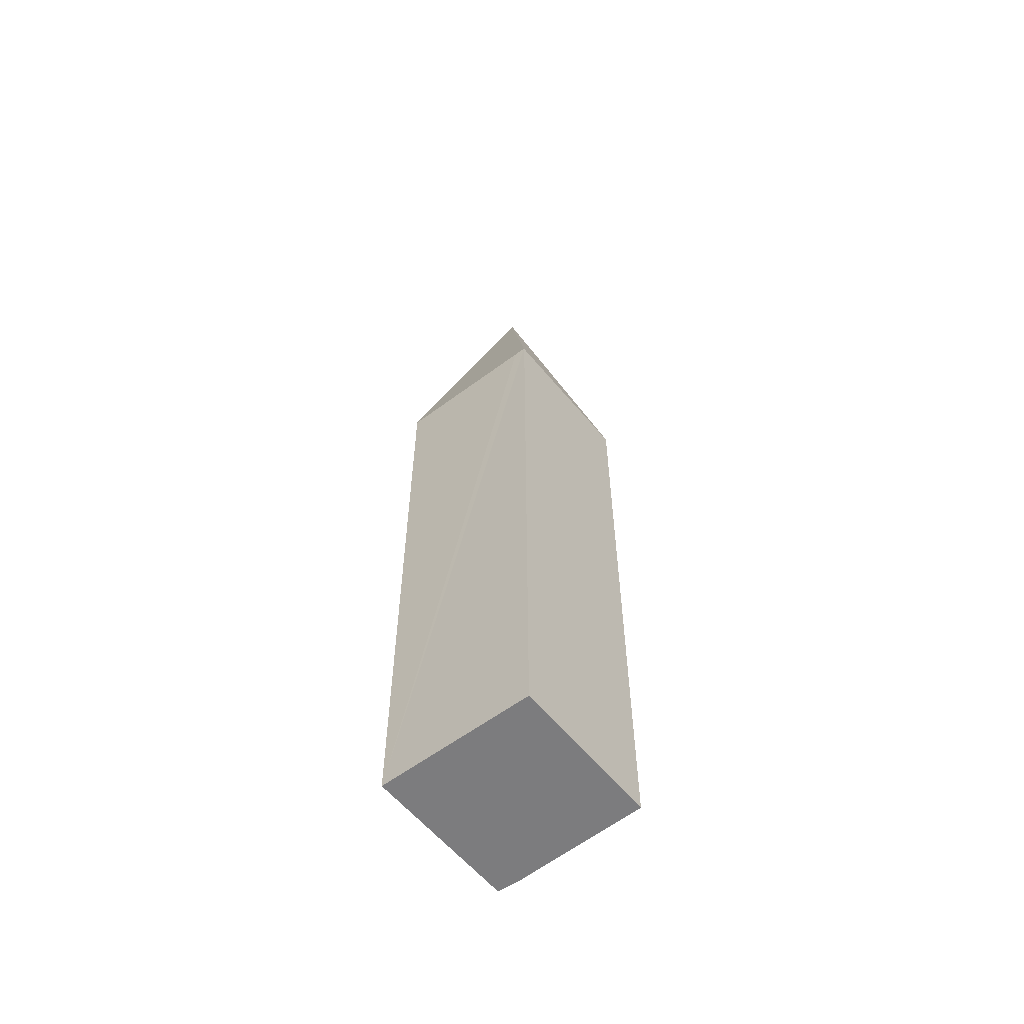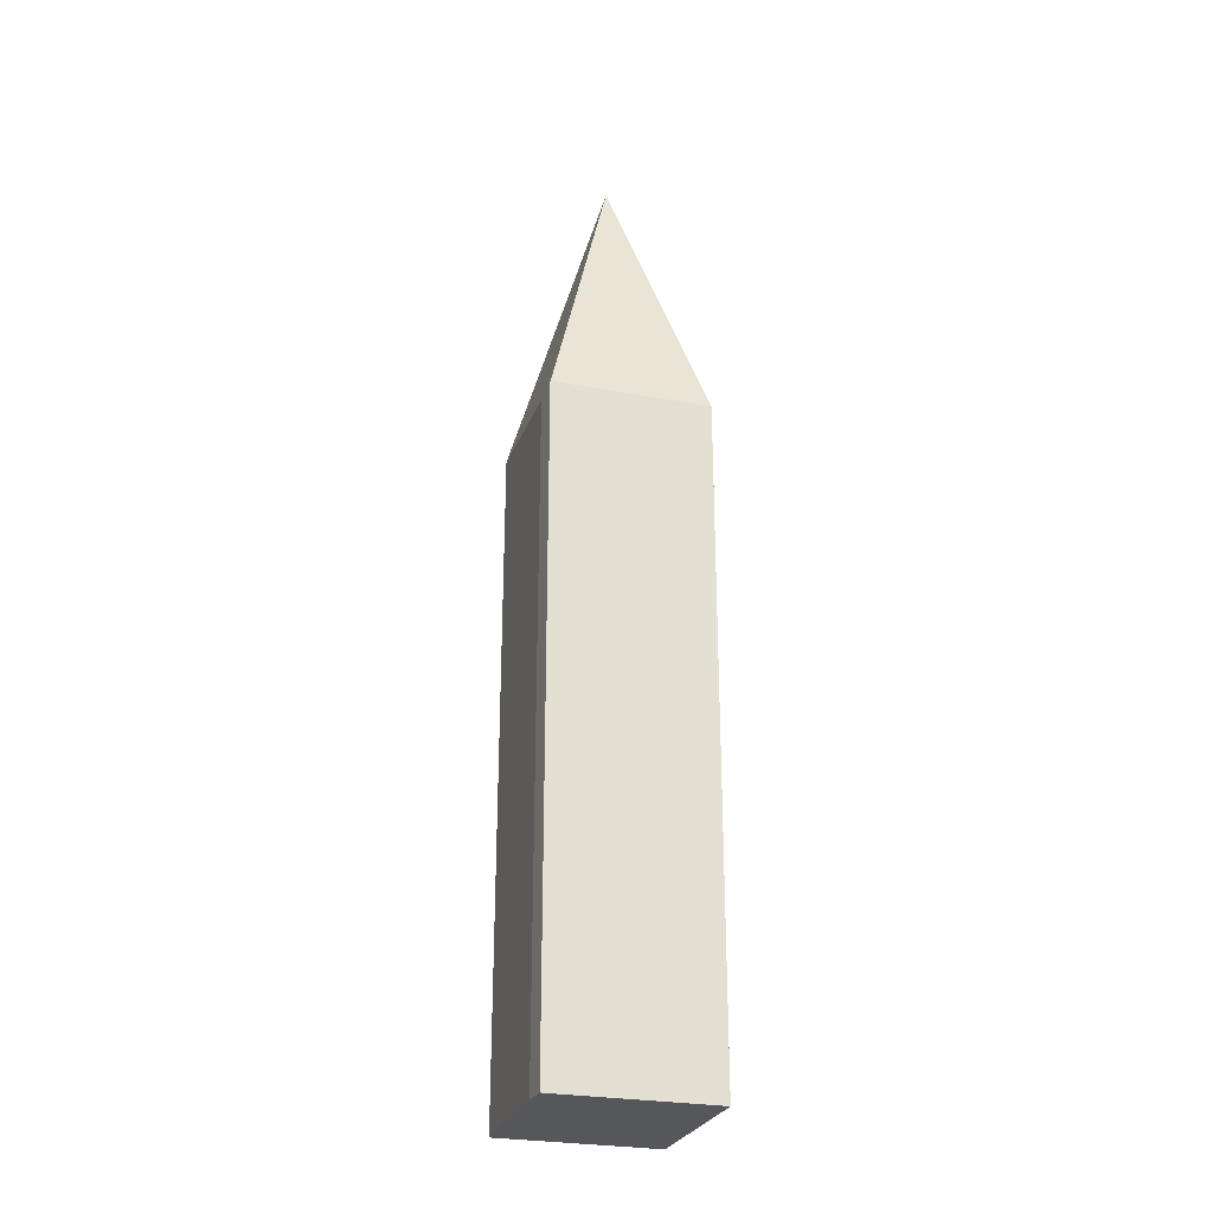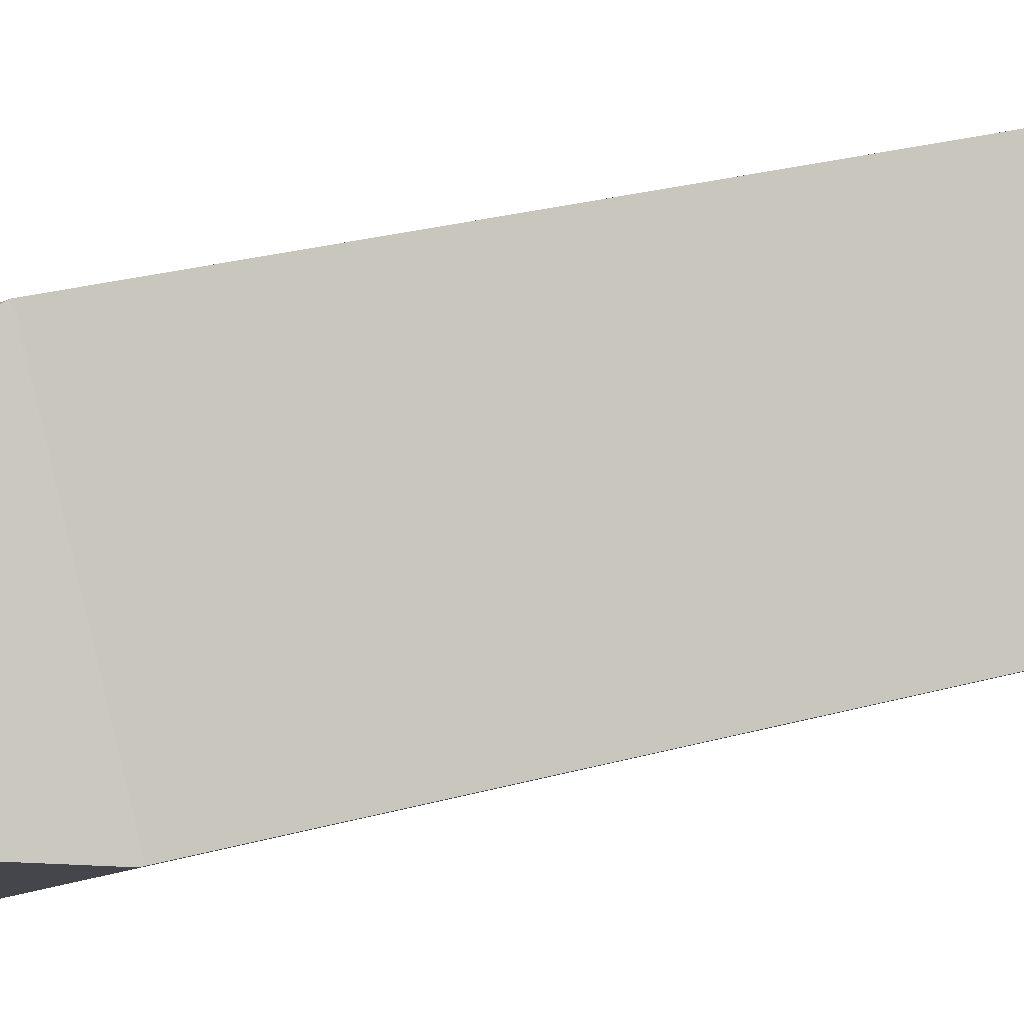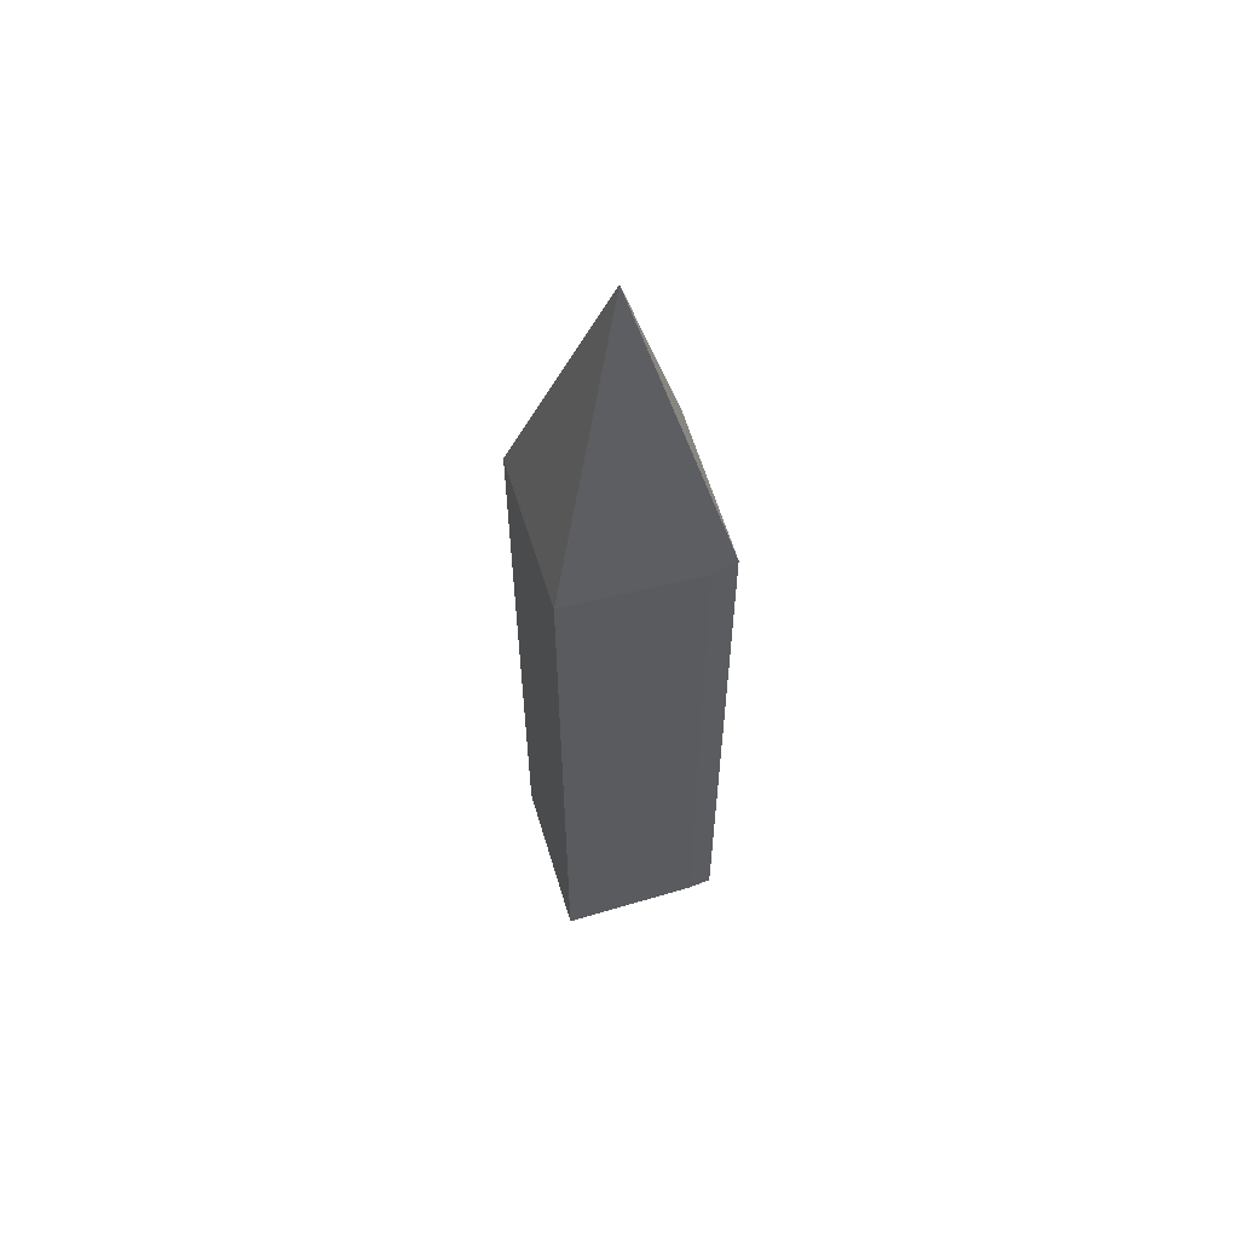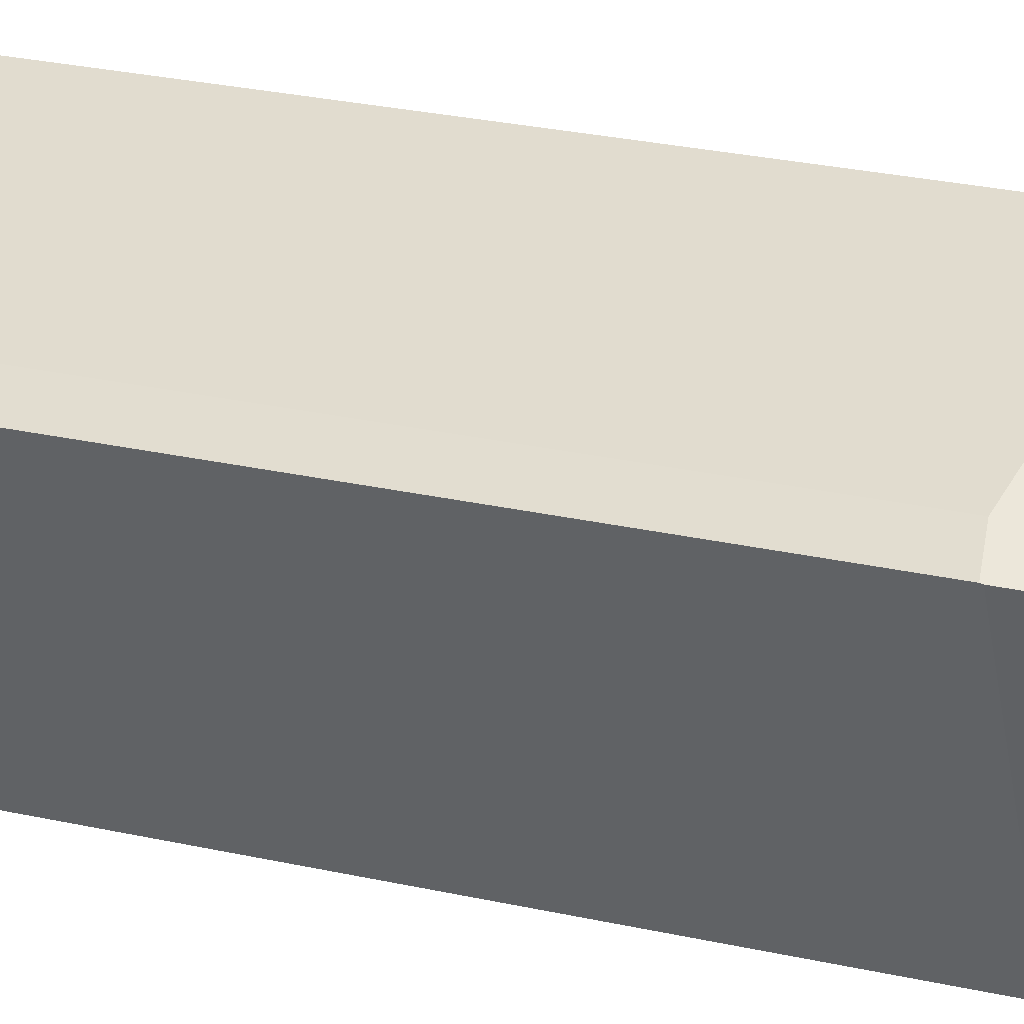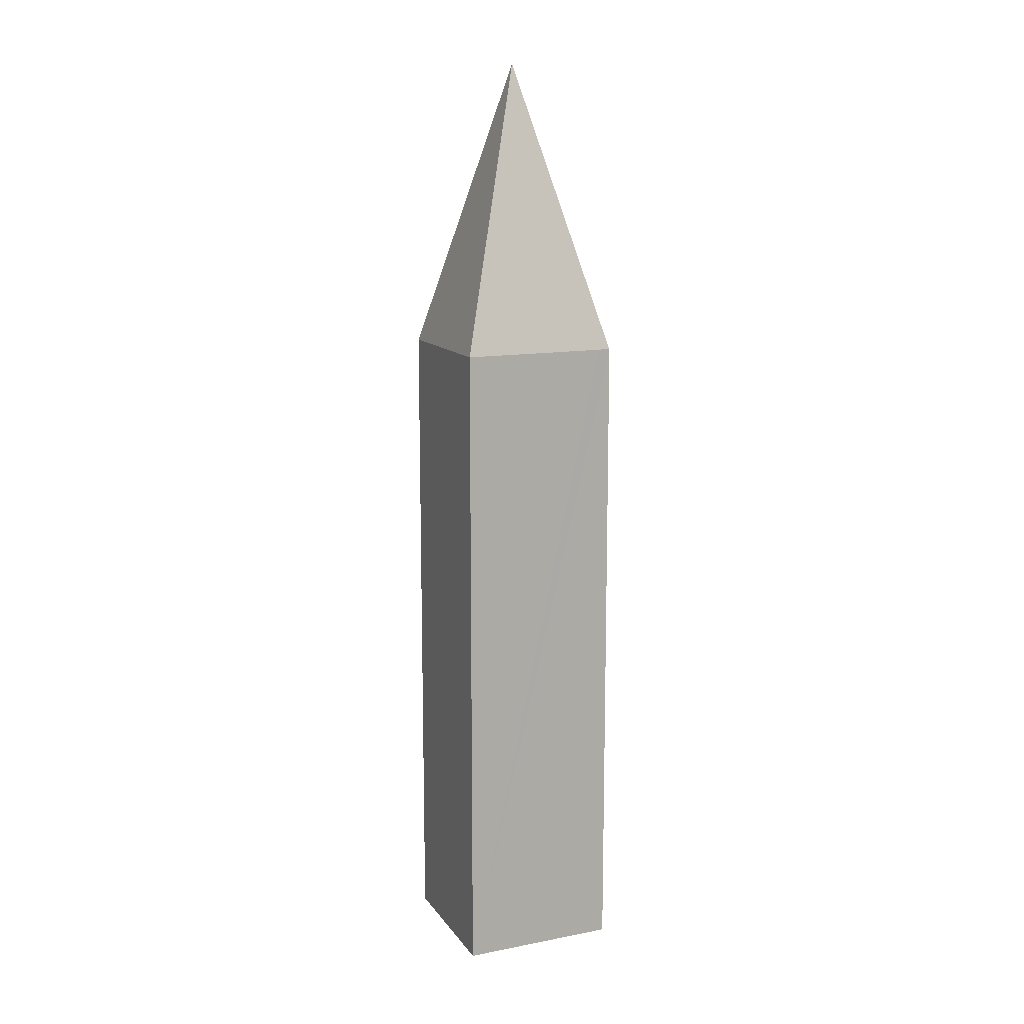
<metadata>
{"format":"obj","ext":"obj","renderer":"f3d","projection":"perspective","resolution":1024,"background":"white","views":[{"elev":-58.9,"azim":-119.1,"up":"+Y"},{"elev":-27.3,"azim":95.5,"up":"+Y"},{"elev":17.5,"azim":-123.1,"up":"+Z"},{"elev":59.9,"azim":5.2,"up":"+Y"},{"elev":20.3,"azim":114.6,"up":"+Z"},{"elev":12.8,"azim":179.4,"up":"+Y"}]}
</metadata>
<code>
v  3.473 39.42 8.556
v  0 39.13 2.396e-15
v  3.46 39.37 8.561
v  6.051 56.51 2.444
v  0.027 39.24 -0.012
v  10.35 38.83 5.763
v  12.09 39.2 4.906
v  10.84 38.79 5.566
v  10.99 38.83 5.486
v  12.1 39.12 4.925
v  8.662 39.2 -3.746
v  0.668 39.2 -0.3
v  8.662 2.294e-16 -3.746
v  0 0 0
v  0.668 1.837e-17 -0.3
v  0.027 7.348e-19 -0.012
v  3.46 -5.242e-16 8.561
v  3.473 -5.239e-16 8.556
v  10.84 -3.408e-16 5.566
v  10.35 -3.529e-16 5.763
v  10.99 -3.359e-16 5.486
v  12.1 -3.016e-16 4.925
v  12.09 -3.004e-16 4.906
g defaultobject
f 1 2 3
f 2 1 4
f 2 4 5
f 6 4 1
f 4 6 7
f 7 6 8
f 7 8 9
f 7 9 10
f 4 7 11
f 12 4 11
f 4 12 5
f 13 12 11
f 12 13 5
f 5 13 2
f 2 13 14
f 14 13 15
f 14 15 16
f 2 17 3
f 17 2 14
f 3 18 1
f 18 3 17
f 18 6 1
f 6 18 8
f 8 18 19
f 19 18 20
f 21 8 19
f 9 22 10
f 22 9 8
f 22 8 21
f 7 13 11
f 13 7 23
f 10 23 7
f 23 10 22
f 21 23 22
f 23 21 13
f 13 21 19
f 13 19 20
f 13 20 18
f 13 18 17
f 13 17 14
f 13 14 16
f 13 16 15

</code>
